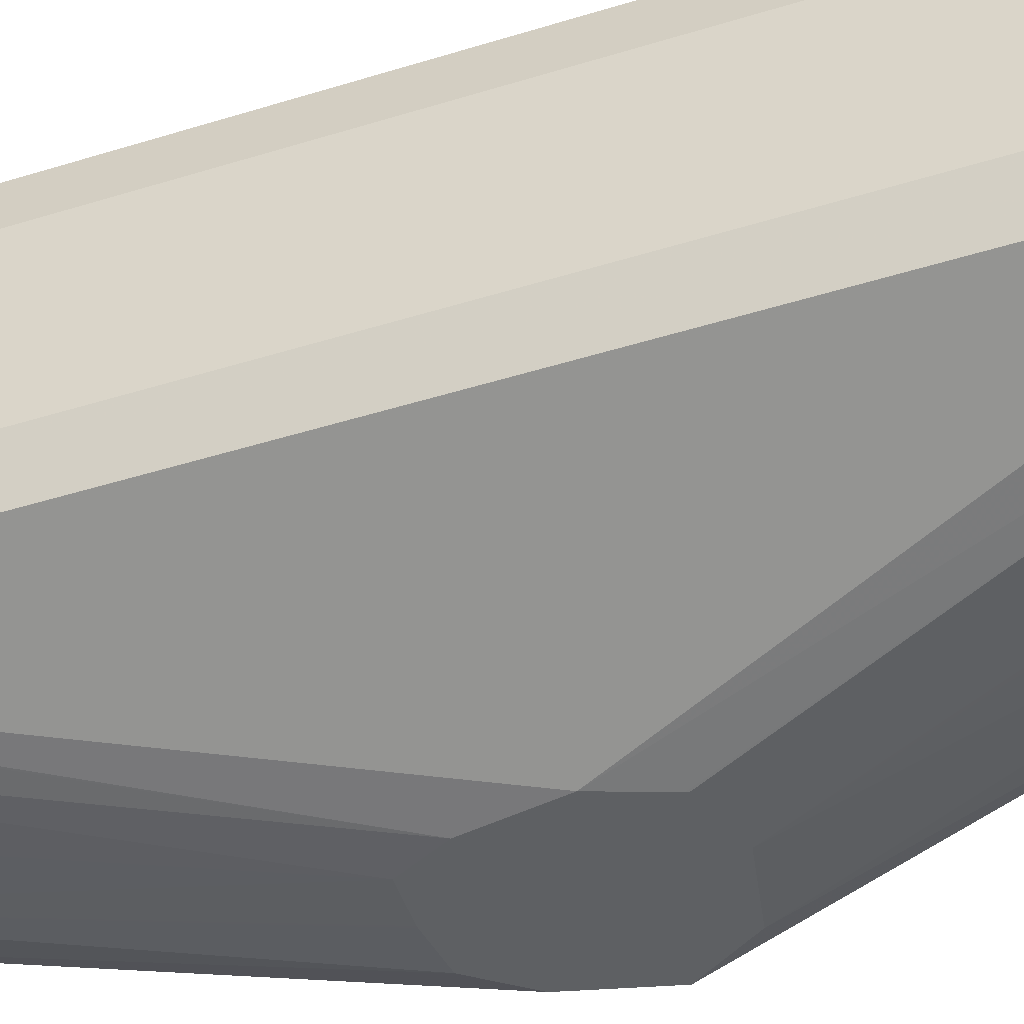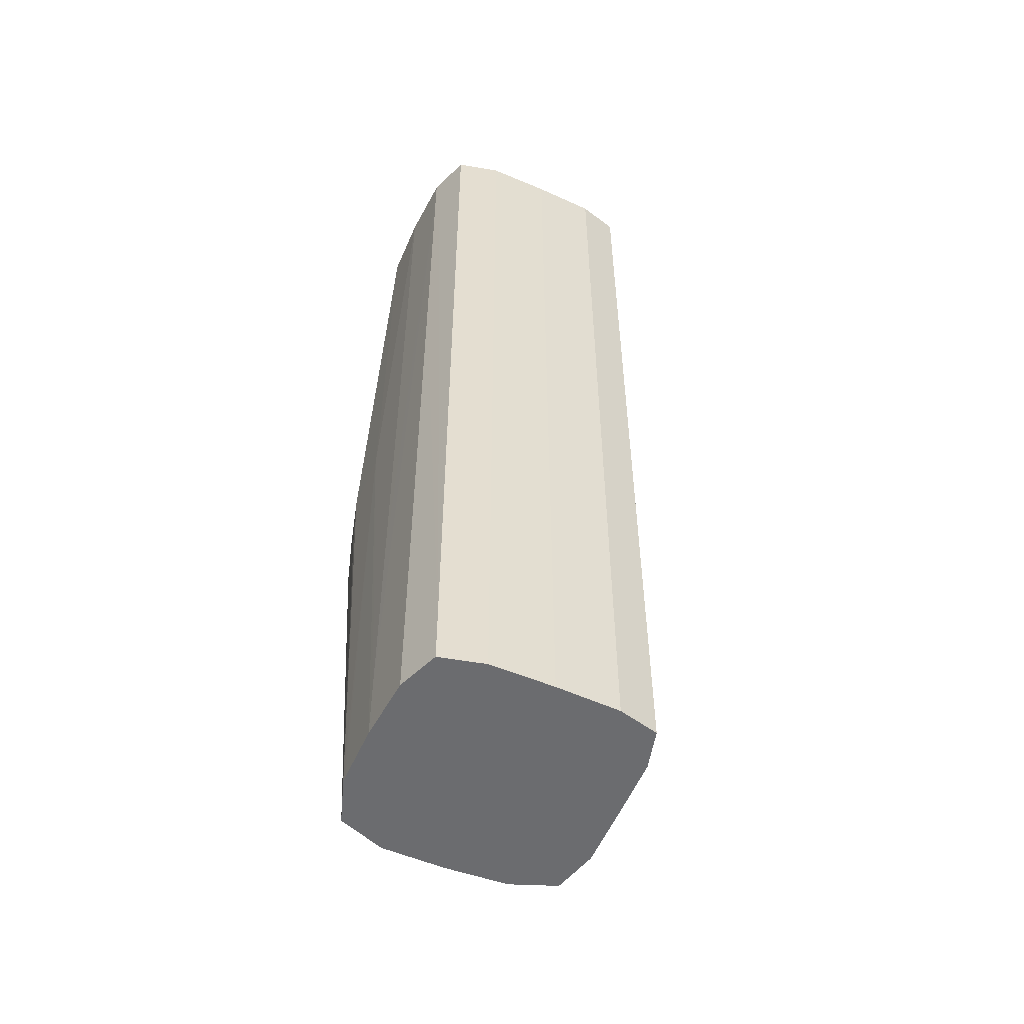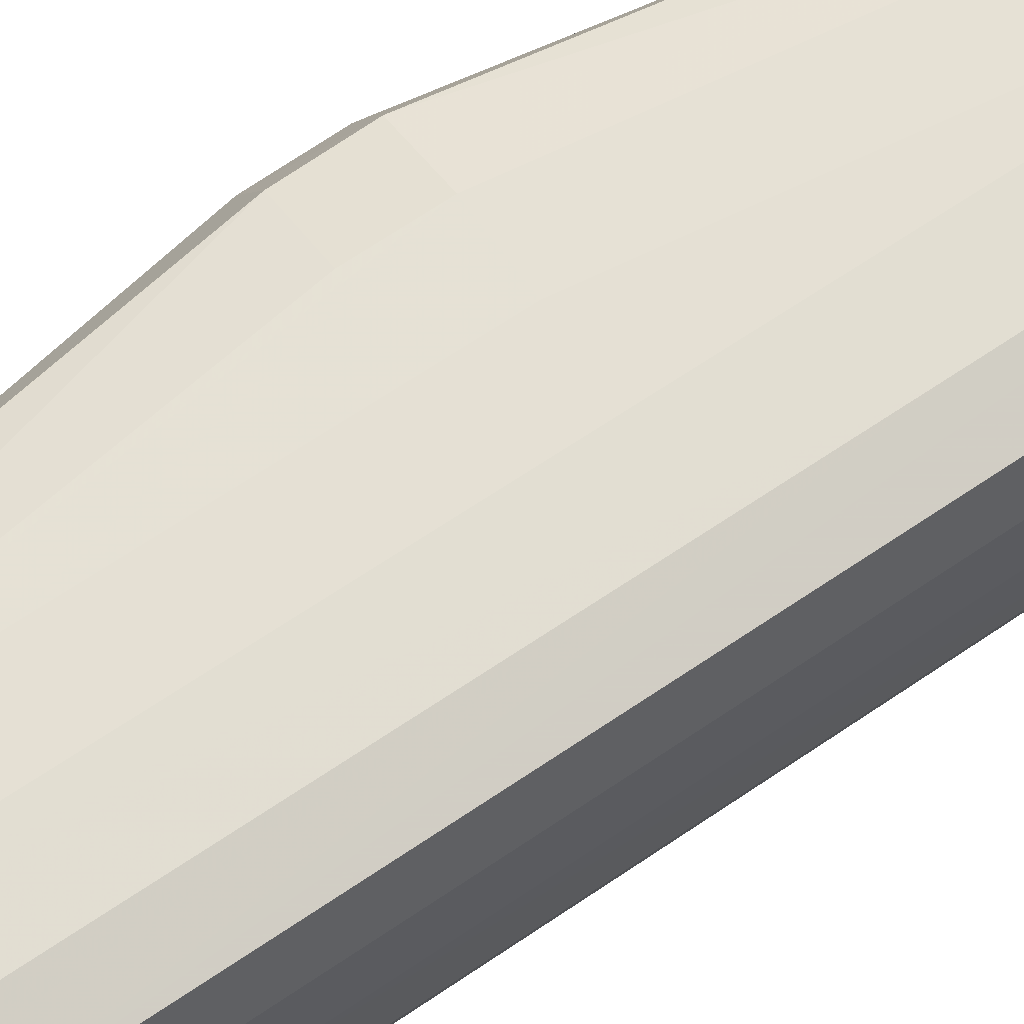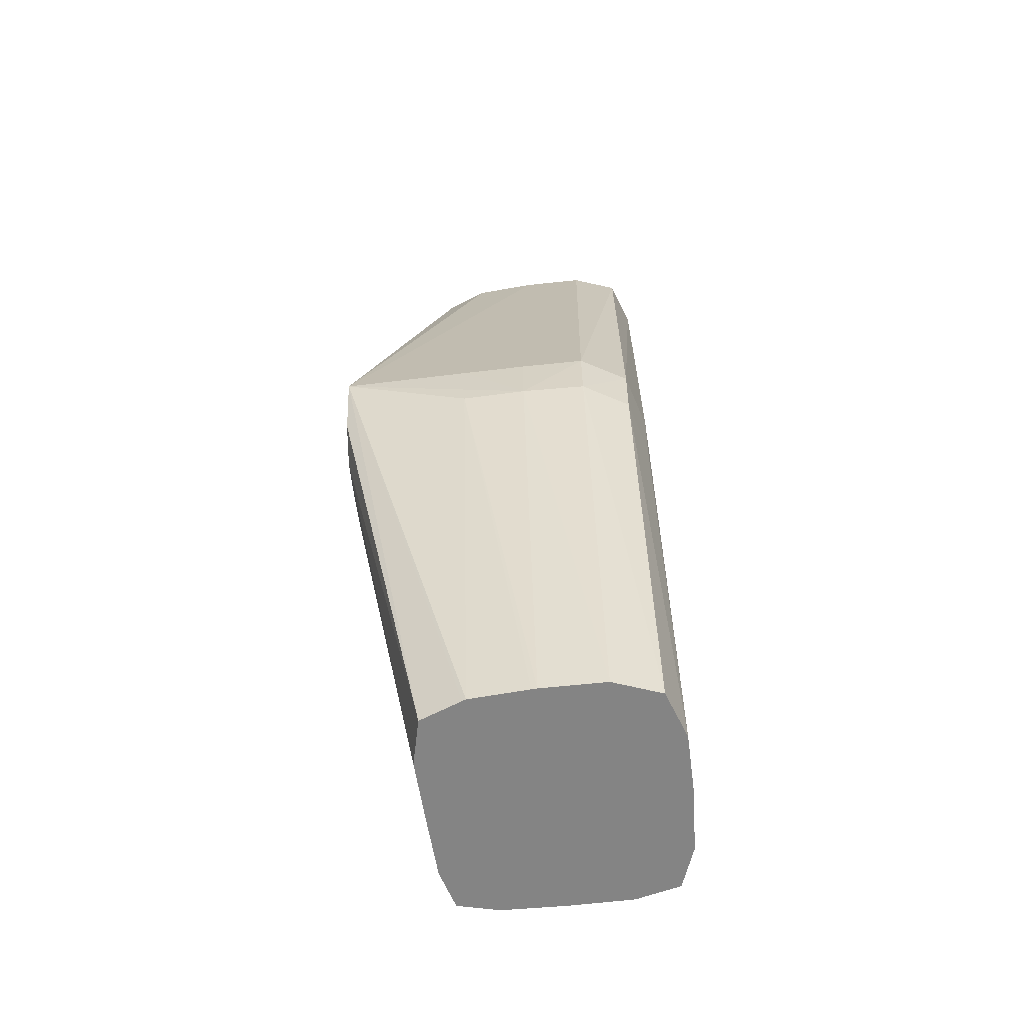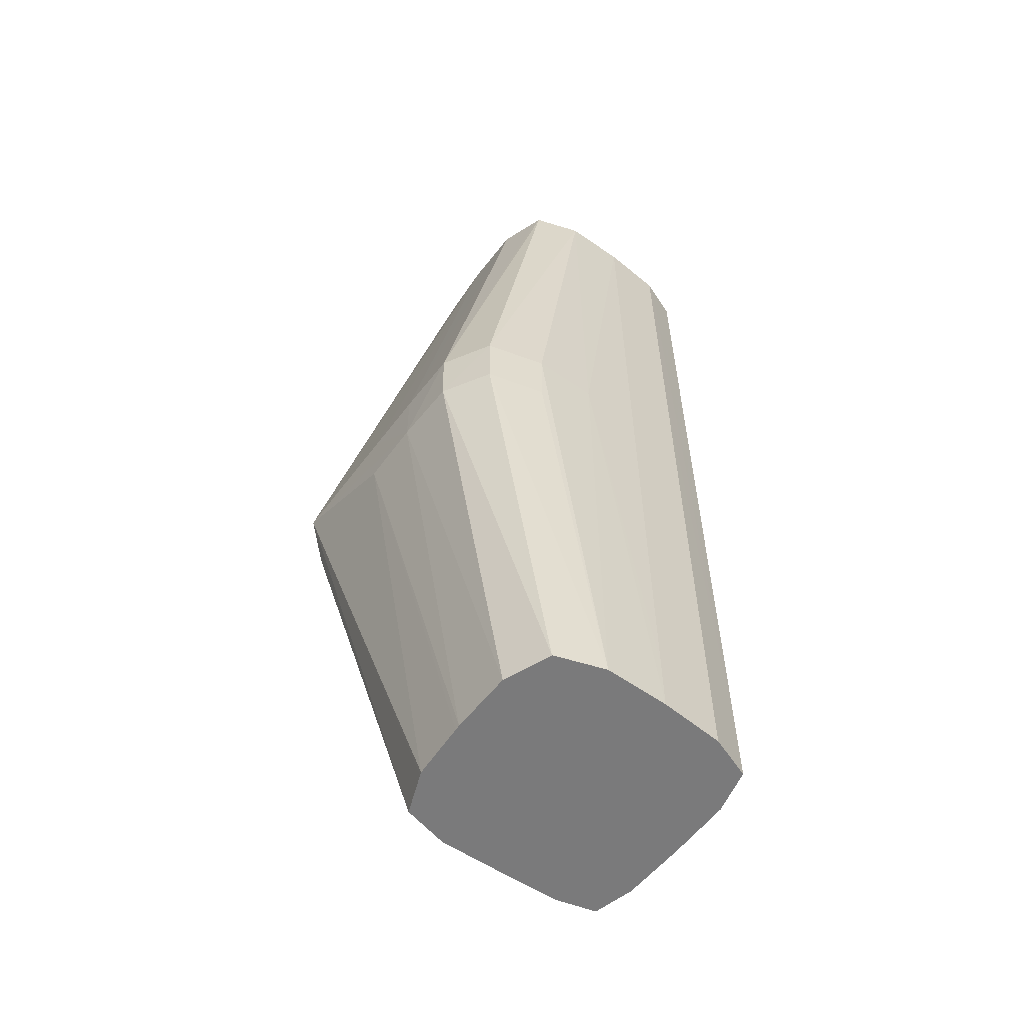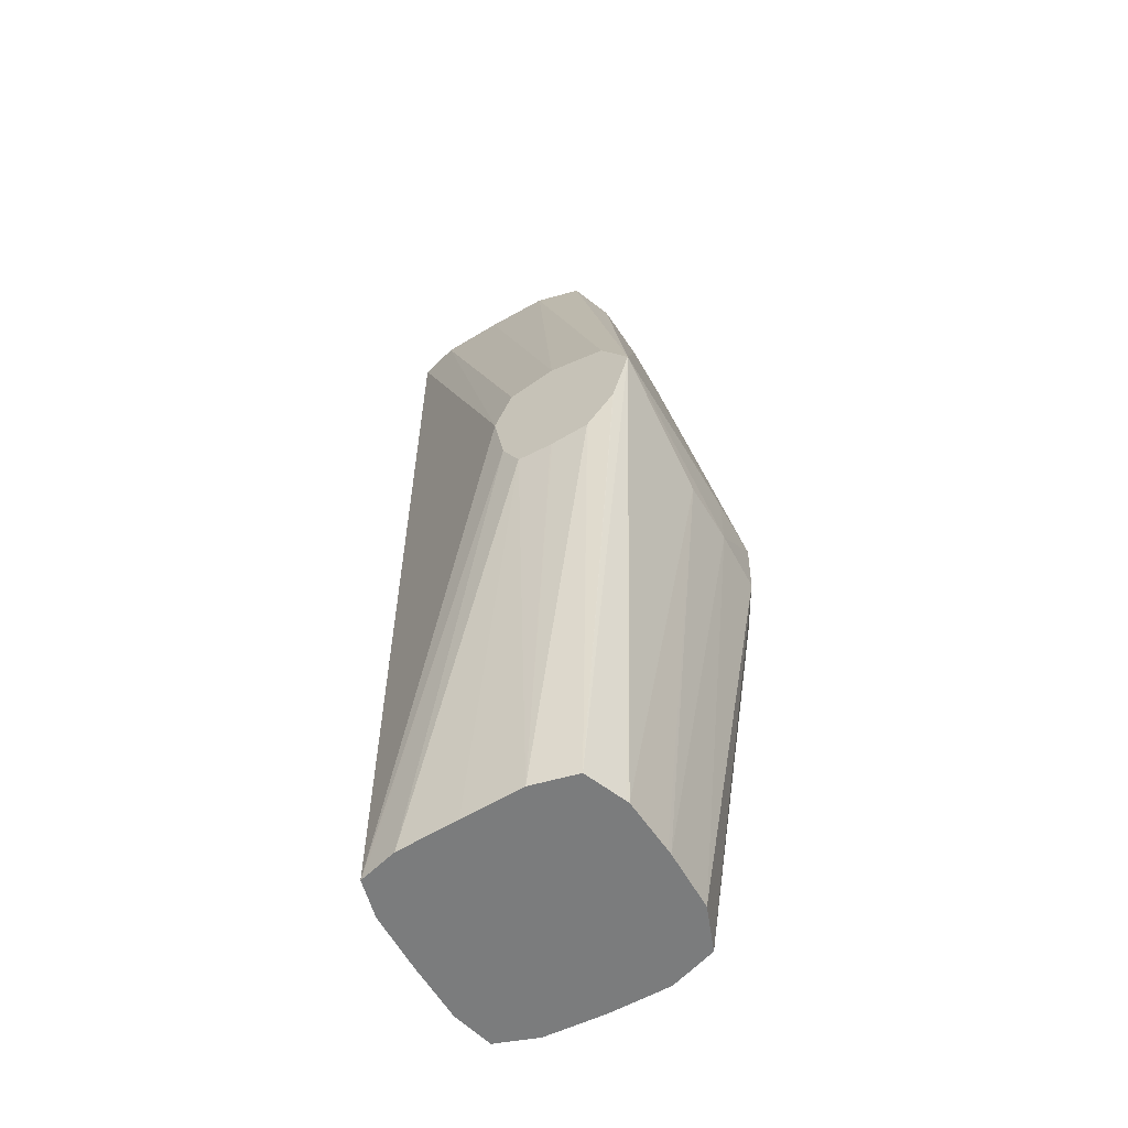
<metadata>
{"format":"obj","ext":"obj","renderer":"f3d","projection":"perspective","resolution":1024,"background":"white","views":[{"elev":-42.3,"azim":-69.1,"up":"+Y"},{"elev":-53.7,"azim":-114.1,"up":"+Z"},{"elev":65.5,"azim":-124.5,"up":"+Y"},{"elev":-61.3,"azim":97.0,"up":"+Z"},{"elev":-58.1,"azim":143.3,"up":"+Z"},{"elev":-58.7,"azim":30.0,"up":"+Z"}]}
</metadata>
<code>
v -0.6389 0.9889 1.32
v -0.6389 0.9565 1.32
v -0.639 0.9889 1.287
v -0.6393 1.021 1.32
v -0.6824 1.021 1.551
v -0.682 0.9889 1.551
v -0.6391 0.8903 1.32
v -0.6395 0.9565 1.287
v -0.681 0.9889 1.063
v -0.6815 1.021 1.063
v -0.6401 1.021 1.287
v -0.6533 1.045 1.32
v -0.6912 1.045 1.551
v -0.6901 1.042 1.551
v -0.6822 0.9848 1.551
v -0.6839 0.9565 1.551
v -0.6924 0.9345 1.551
v -0.6397 0.8903 1.321
v -0.6479 0.8903 1.289
v -0.692 0.9336 1.063
v -0.6837 0.9546 1.063
v -0.683 0.9565 1.063
v -0.6812 0.9861 1.063
v -0.6908 1.045 1.063
v -0.654 1.045 1.287
v -0.6831 1.054 1.32
v -0.7155 1.054 1.551
v -0.6942 1.046 1.551
v -0.7155 0.9288 1.551
v -0.6538 0.8903 1.343
v -0.6483 0.8903 1.287
v -0.7155 0.9278 1.063
v -0.6624 0.8903 1.27
v -0.663 0.8903 1.27
v -0.6928 1.046 1.063
v -0.7155 1.054 1.063
v -0.6831 1.053 1.287
v -0.7155 1.054 1.32
v -0.7479 1.054 1.551
v -0.7439 0.9289 1.551
v -0.6831 0.8903 1.35
v -0.655 0.8903 1.343
v -0.7479 0.9289 1.063
v -0.6823 0.8903 1.268
v -0.6831 0.8903 1.268
v -0.7012 0.8903 1.27
v -0.7183 1.054 1.063
v -0.7479 1.054 1.482
v -0.7479 1.054 1.547
v -0.7479 1.054 1.063
v -0.7479 1.054 1.093
v -0.7479 1.054 1.19
v -0.752 1.054 1.551
v -0.7479 0.9289 1.551
v -0.707 0.8903 1.343
v -0.7763 0.93 1.551
v -0.7803 0.9302 1.551
v -0.7803 0.9303 1.063
v -0.7105 0.8903 1.287
v -0.7803 1.052 1.547
v -0.7507 1.054 1.063
v -0.7803 1.052 1.385
v -0.7803 1.052 1.551
v -0.7074 0.8903 1.342
v -0.8009 0.9358 1.551
v -0.7163 0.8903 1.32
v -0.7991 0.9354 1.063
v -0.8008 0.9359 1.063
v -0.8019 1.044 1.093
v -0.7831 1.051 1.551
v -0.7803 1.052 1.063
v -0.7803 1.052 1.093
v -0.8063 0.9565 1.551
v -0.8063 0.9565 1.514
v -0.8063 0.9565 1.385
v -0.8062 0.9565 1.125
v -0.8062 0.9565 1.063
v -0.8009 0.9358 1.287
v -0.8009 0.9358 1.19
v -0.8008 0.9359 1.125
v -0.8008 0.9359 1.093
v -0.8013 0.9376 1.063
v -0.8019 1.044 1.063
v -0.8074 1.021 1.063
v -0.8074 1.021 1.19
v -0.802 1.044 1.352
v -0.802 1.044 1.417
v -0.802 1.044 1.514
v -0.802 1.044 1.551
v -0.8074 0.9889 1.551
v -0.8074 0.9889 1.158
v -0.8073 0.9889 1.063
v -0.8009 0.9358 1.222
v -0.8074 1.021 1.551
f 1 2 3
f 1 3 4
f 1 4 5
f 1 5 6
f 1 6 2
f 2 7 3
f 2 6 7
f 3 8 9
f 3 9 10
f 3 10 11
f 3 11 4
f 3 7 8
f 4 11 12
f 4 12 13
f 4 13 14
f 4 14 5
f 5 14 13
f 5 13 28
f 5 28 27
f 5 27 39
f 5 39 53
f 5 53 63
f 5 63 70
f 5 70 89
f 5 89 94
f 5 94 90
f 5 90 73
f 5 73 65
f 5 65 57
f 5 57 56
f 5 56 54
f 5 54 40
f 5 40 29
f 5 29 17
f 5 17 16
f 5 16 15
f 5 15 6
f 6 15 7
f 7 15 16
f 7 16 17
f 7 17 18
f 7 18 30
f 7 30 42
f 7 42 41
f 7 41 55
f 7 55 64
f 7 64 66
f 7 66 59
f 7 59 46
f 7 46 45
f 7 45 44
f 7 44 34
f 7 34 33
f 7 33 31
f 7 31 19
f 7 19 20
f 7 20 21
f 7 21 22
f 7 22 8
f 8 22 23
f 8 23 9
f 9 23 22
f 9 22 21
f 9 21 20
f 9 20 32
f 9 32 43
f 9 43 58
f 9 58 67
f 9 67 68
f 9 68 82
f 9 82 77
f 9 77 92
f 9 92 84
f 9 84 83
f 9 83 71
f 9 71 61
f 9 61 50
f 9 50 47
f 9 47 36
f 9 36 35
f 9 35 24
f 9 24 10
f 10 24 11
f 11 24 25
f 11 25 12
f 12 25 26
f 12 26 27
f 12 27 28
f 12 28 13
f 17 29 30
f 17 30 18
f 19 31 20
f 20 31 33
f 20 33 34
f 20 34 32
f 24 35 25
f 25 35 36
f 25 36 37
f 25 37 26
f 26 37 36
f 26 36 38
f 26 38 27
f 27 38 39
f 29 40 41
f 29 41 42
f 29 42 30
f 32 34 44
f 32 44 45
f 32 45 46
f 32 46 43
f 36 47 38
f 38 48 49
f 38 49 39
f 38 47 50
f 38 50 51
f 38 51 52
f 38 52 48
f 39 49 53
f 40 54 41
f 41 54 56
f 41 56 57
f 41 57 55
f 43 46 58
f 46 59 58
f 48 60 49
f 48 52 60
f 49 60 53
f 50 61 51
f 51 61 62
f 51 62 60
f 51 60 52
f 53 60 63
f 55 57 64
f 57 65 66
f 57 66 64
f 58 59 67
f 59 68 67
f 59 66 68
f 60 62 69
f 60 69 70
f 60 70 63
f 61 71 72
f 61 72 62
f 62 72 69
f 65 73 74
f 65 74 75
f 65 75 76
f 65 76 77
f 65 77 78
f 65 78 66
f 66 78 79
f 66 79 80
f 66 80 68
f 68 80 81
f 68 81 82
f 69 72 71
f 69 71 83
f 69 83 84
f 69 84 85
f 69 85 86
f 69 86 87
f 69 87 70
f 70 87 88
f 70 88 89
f 73 90 91
f 73 91 74
f 74 91 92
f 74 92 75
f 75 92 76
f 76 92 77
f 77 82 78
f 78 82 93
f 78 93 79
f 79 93 81
f 79 81 80
f 81 93 82
f 84 92 91
f 84 91 85
f 85 94 87
f 85 87 86
f 85 91 94
f 87 94 88
f 88 94 89
f 90 94 91

</code>
